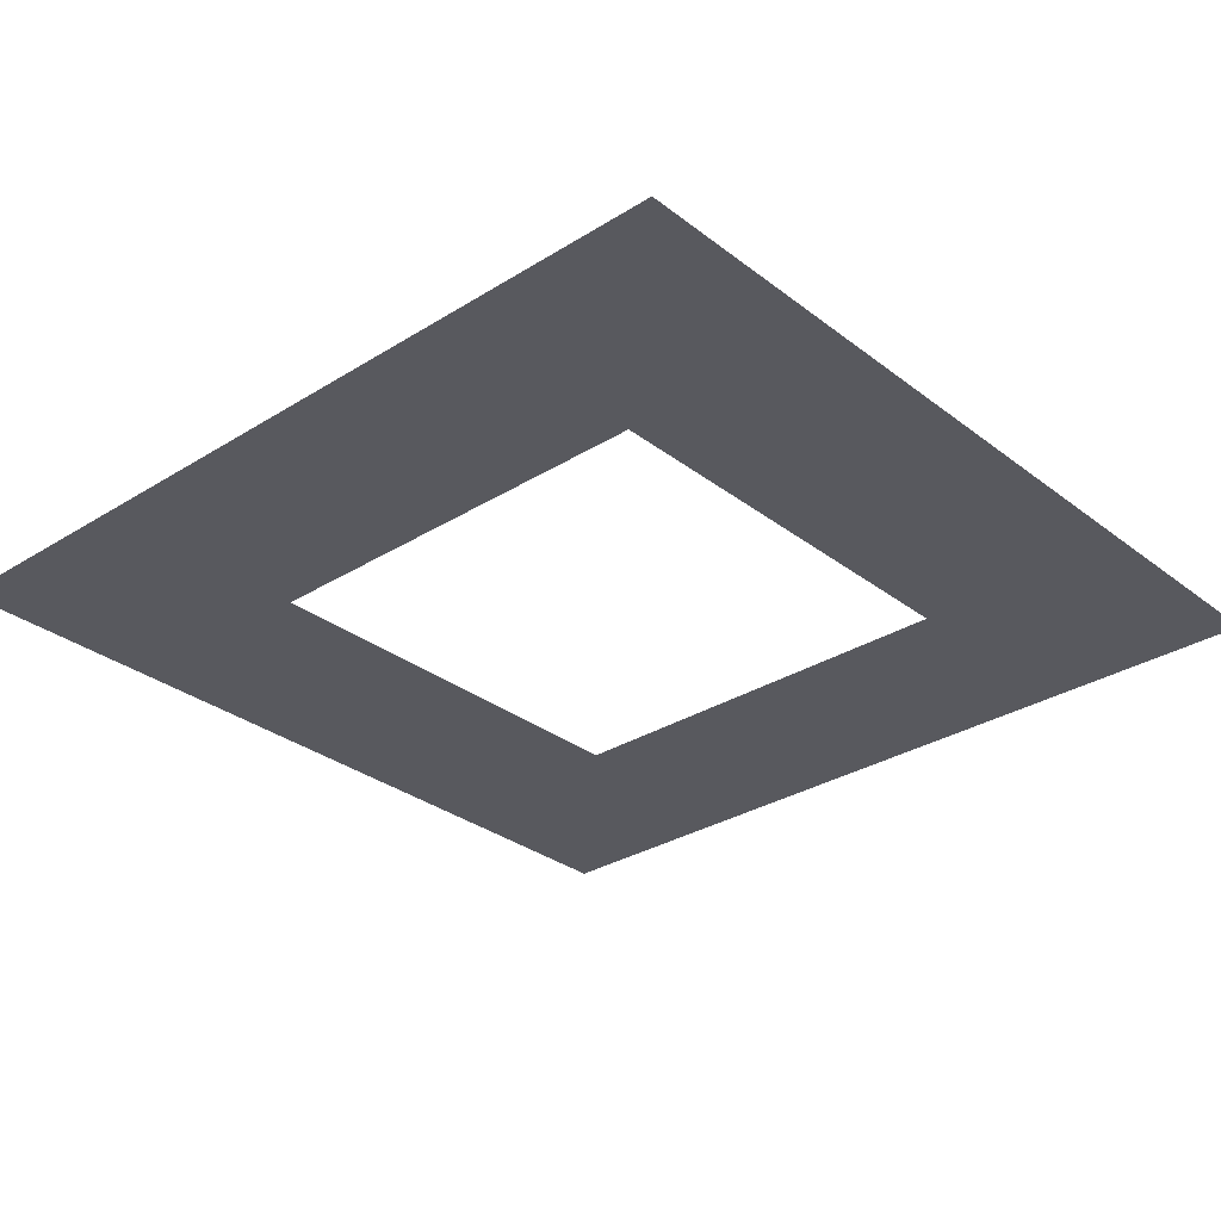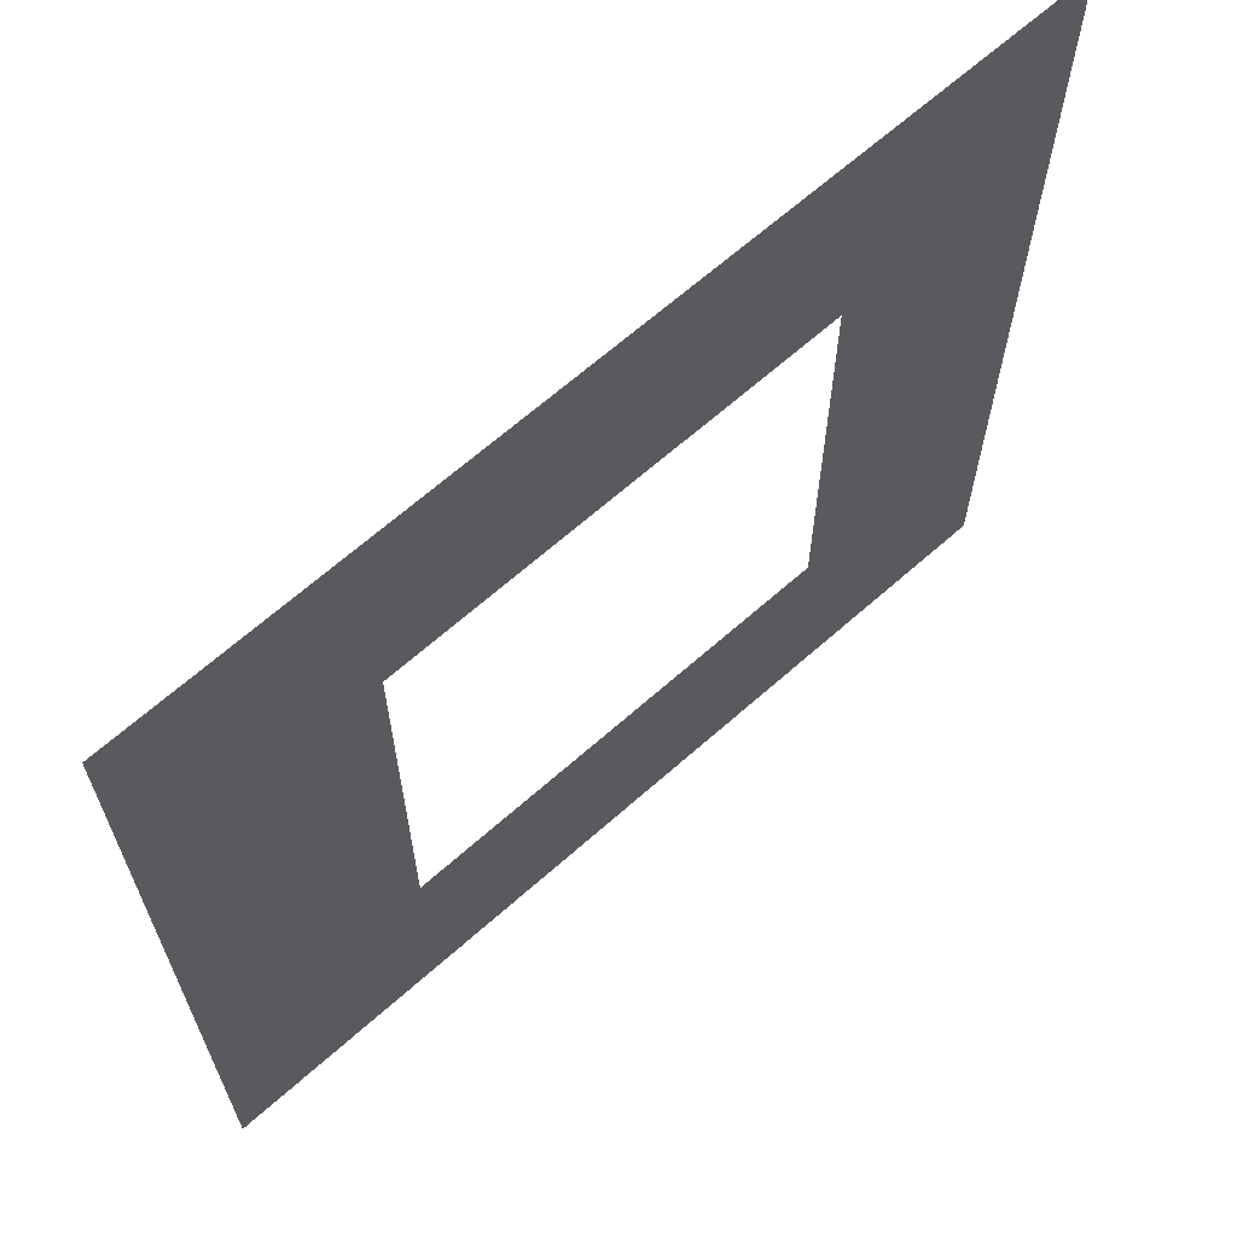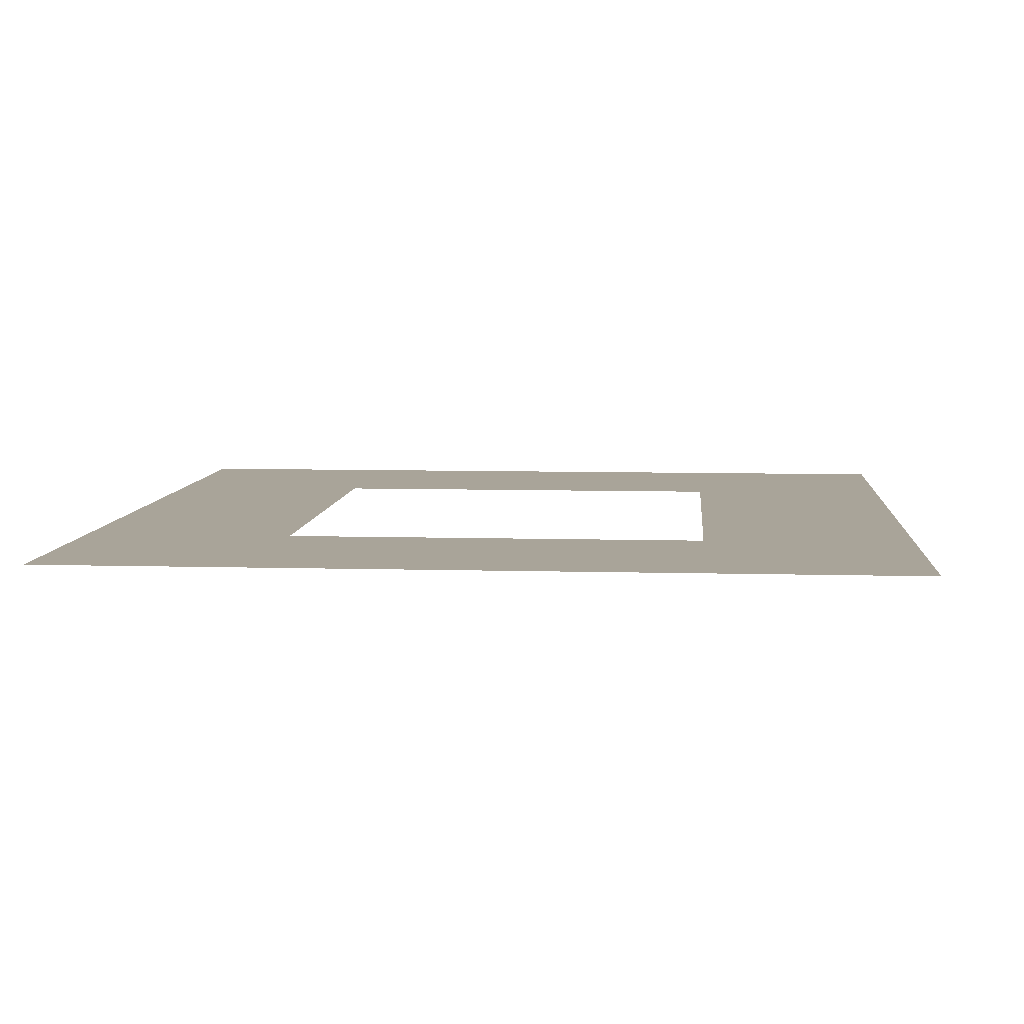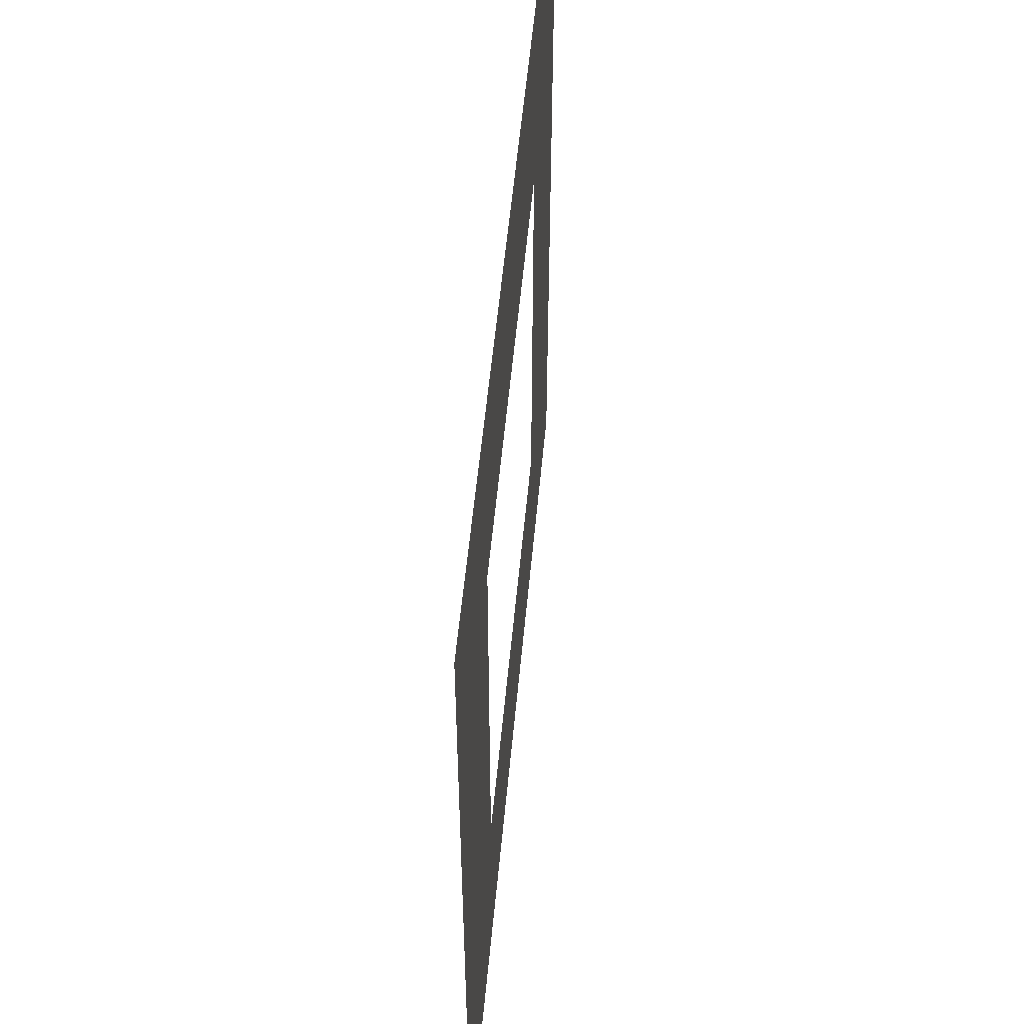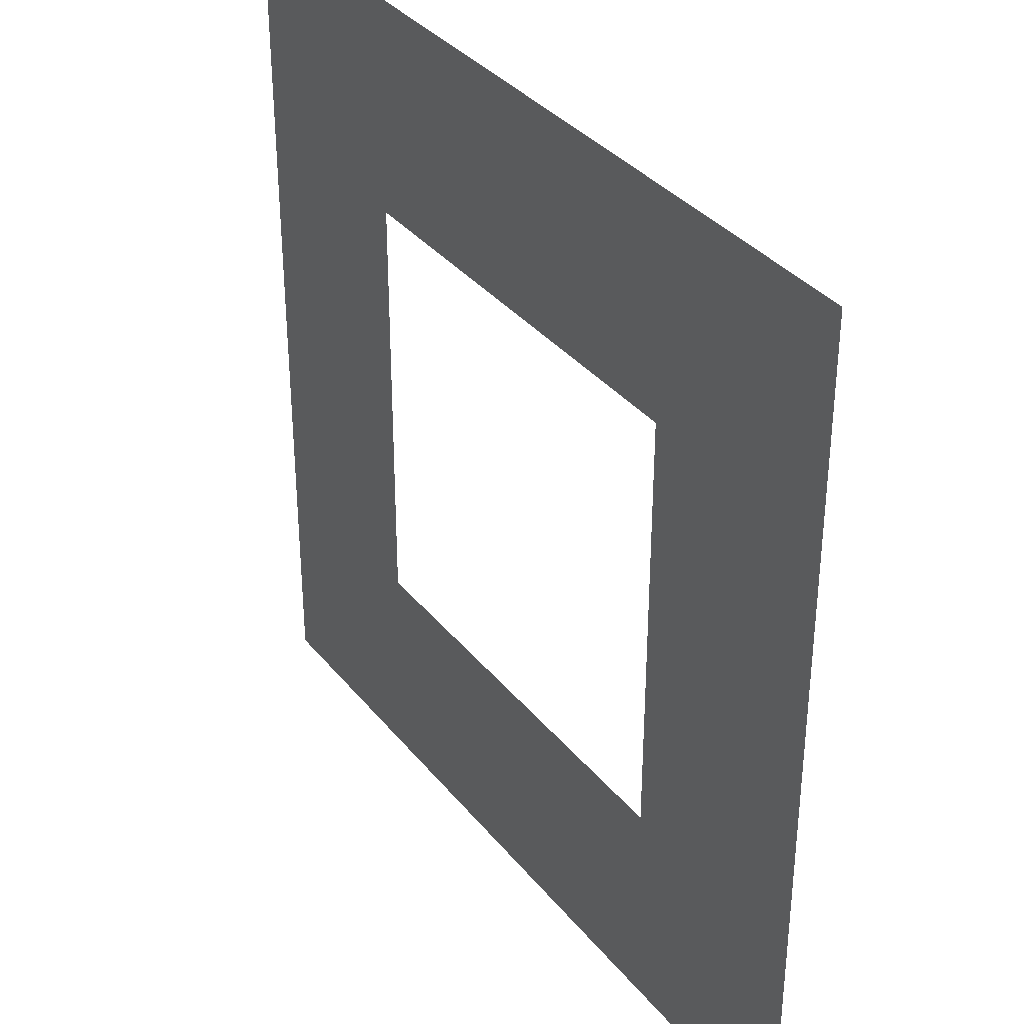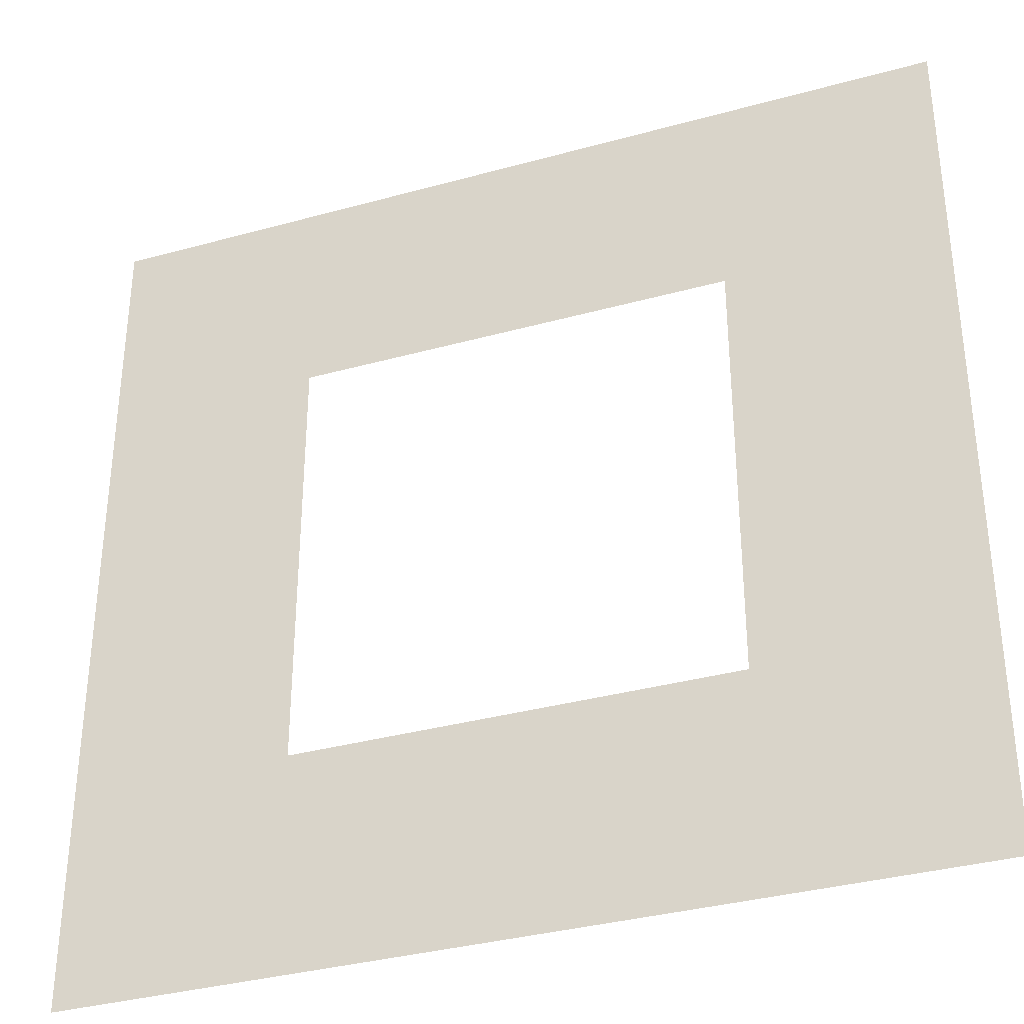
<metadata>
{"format":"obj","ext":"obj","renderer":"f3d","projection":"perspective","resolution":1024,"background":"white","views":[{"elev":-30.4,"azim":42.1,"up":"+Z"},{"elev":66.0,"azim":138.3,"up":"+Y"},{"elev":7.3,"azim":94.7,"up":"+Z"},{"elev":55.0,"azim":95.3,"up":"+Y"},{"elev":35.0,"azim":56.9,"up":"+Y"},{"elev":-34.9,"azim":20.3,"up":"+Y"}]}
</metadata>
<code>
v  1 -1 -2.98e-08
v  -1 -1 -2.98e-08
v  1 1 -2.98e-08
v  -1 1 -2.98e-08
v  1 0 -2.98e-08
v  0 -1 -2.98e-08
v  -1 0 -2.98e-08
v  0 1 -2.98e-08
v  1 -0.5 -2.98e-08
v  0.5 -1 -2.98e-08
v  -0.5 -1 -2.98e-08
v  -1 -0.5 -2.98e-08
v  -1 0.5 -2.98e-08
v  -0.5 1 -2.98e-08
v  0.5 1 -2.98e-08
v  1 0.5 -2.98e-08
v  0.5 -0.5 -2.98e-08
v  -0.5 -0.5 -2.98e-08
v  -0.5 0.5 -2.98e-08
v  0.5 0.5 -2.98e-08
g Default
f 9 1 10 17
f 11 18 17 10 6
f 20 16 5 9 17
f 11 2 12 18
f 13 19 18 12 7
f 13 4 14 19
f 15 20 19 14 8
f 15 3 16 20

</code>
